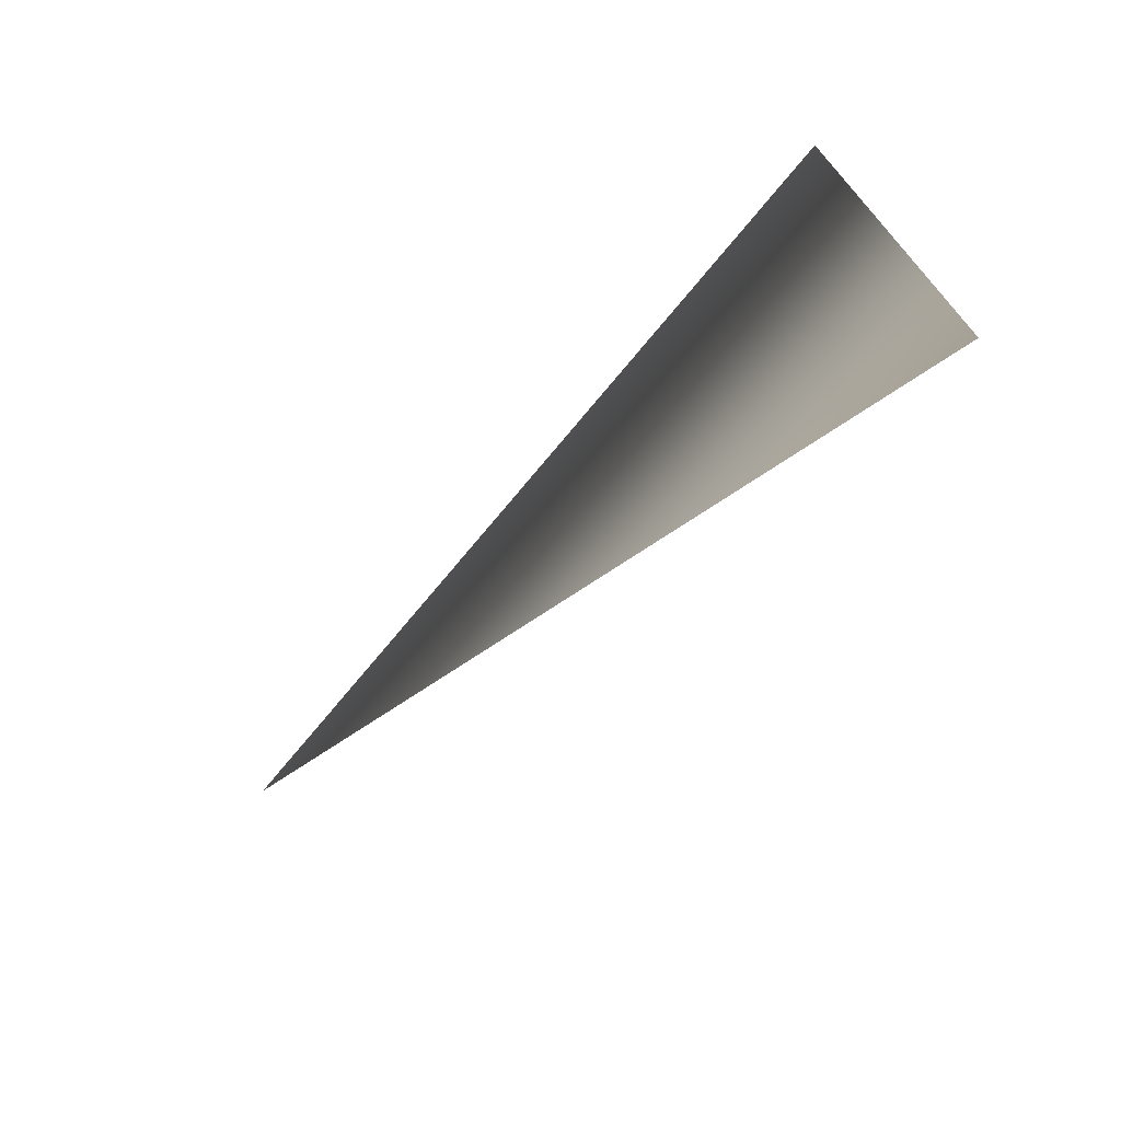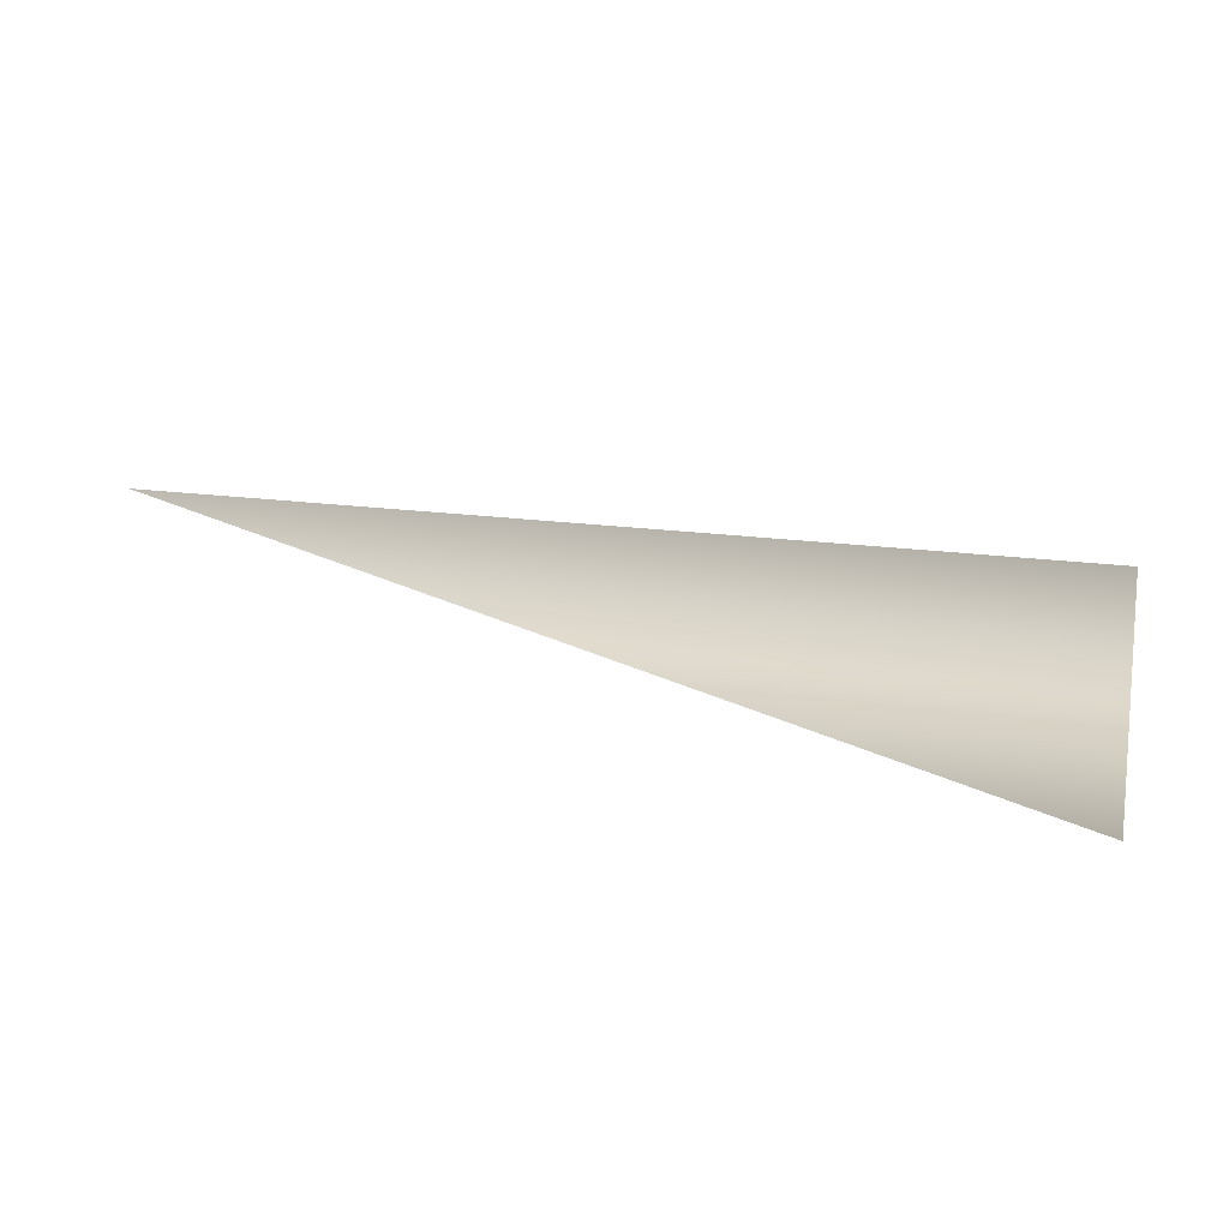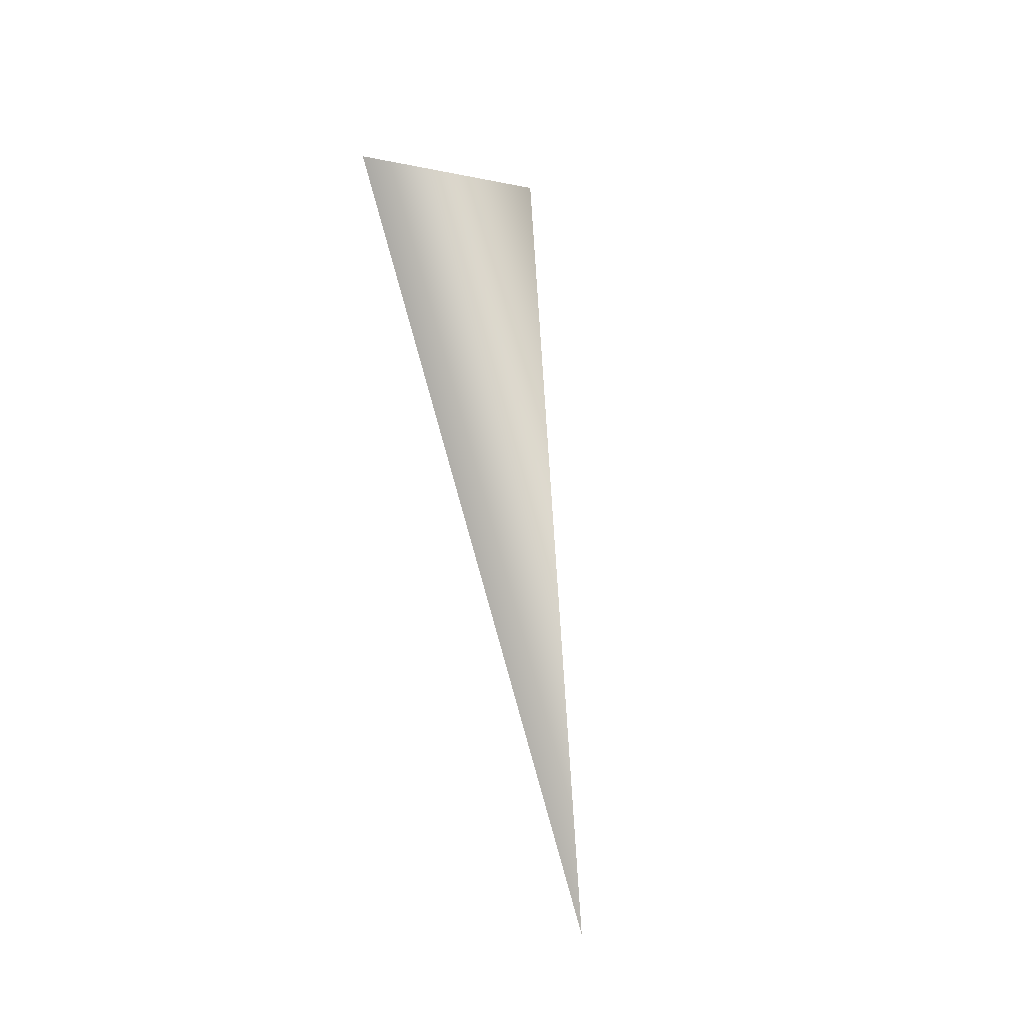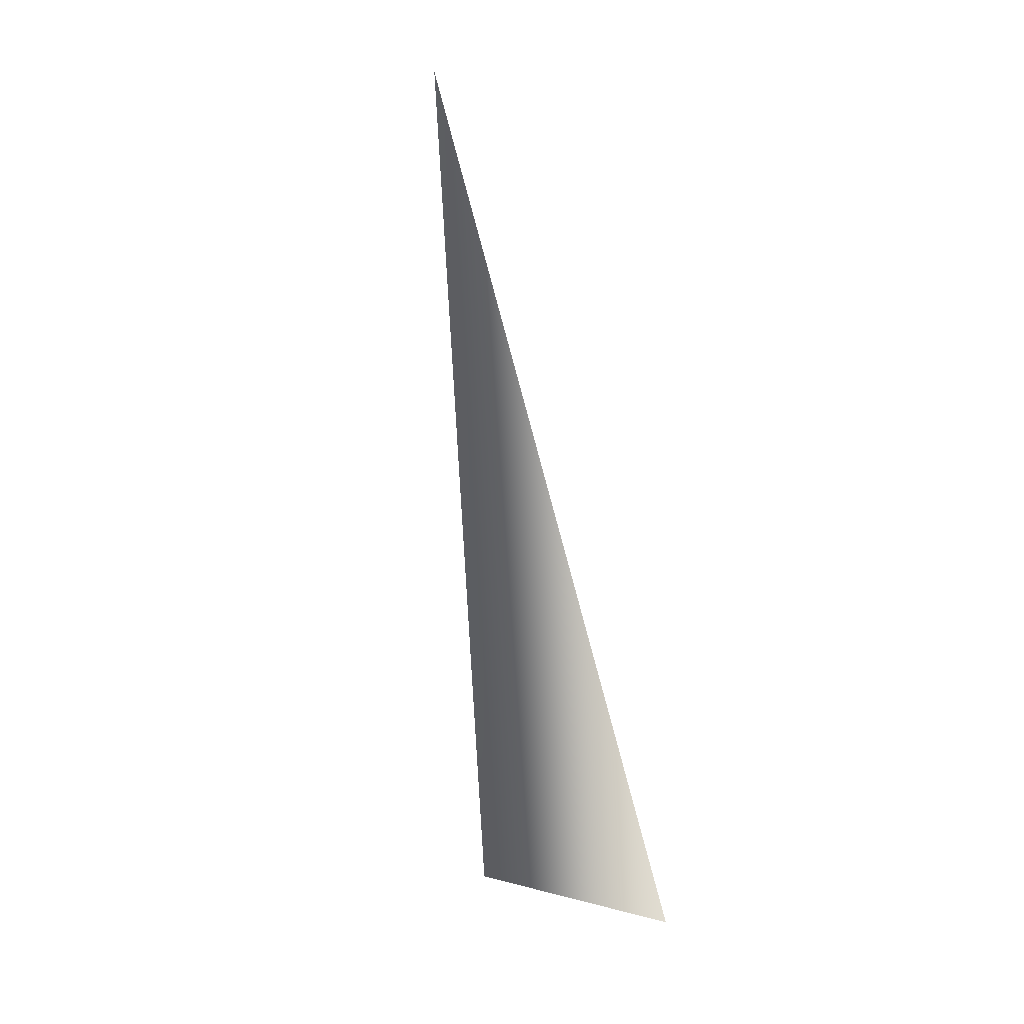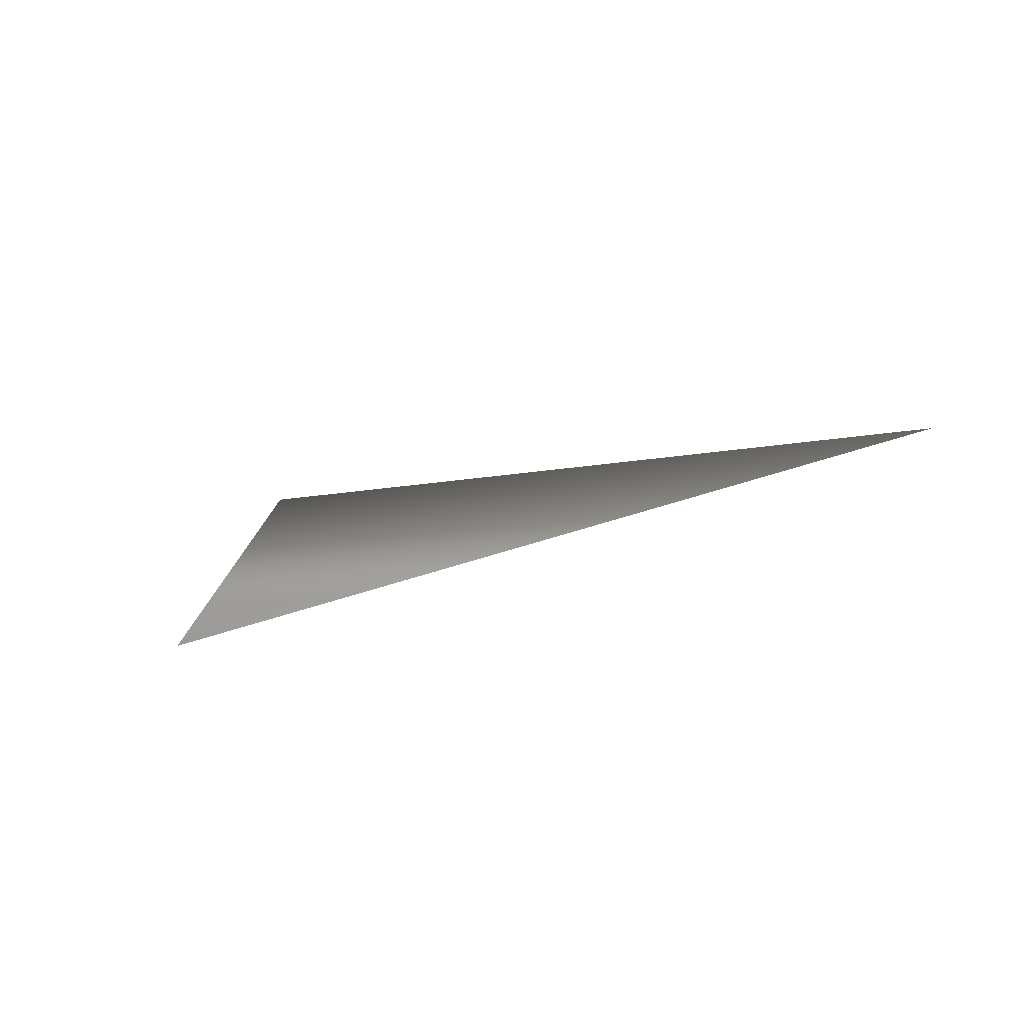
<metadata>
{"format":"obj","ext":"obj","renderer":"f3d","projection":"perspective","resolution":1024,"background":"white","views":[{"elev":-49.0,"azim":52.0,"up":"+Y"},{"elev":42.3,"azim":14.1,"up":"+Z"},{"elev":63.9,"azim":-99.4,"up":"+Z"},{"elev":-76.8,"azim":-81.4,"up":"+Z"},{"elev":-13.8,"azim":-138.9,"up":"+Y"}]}
</metadata>
<code>
v 46 10 -1
v 47 1 -7
v 5 6 -2
f 1 2 3

</code>
